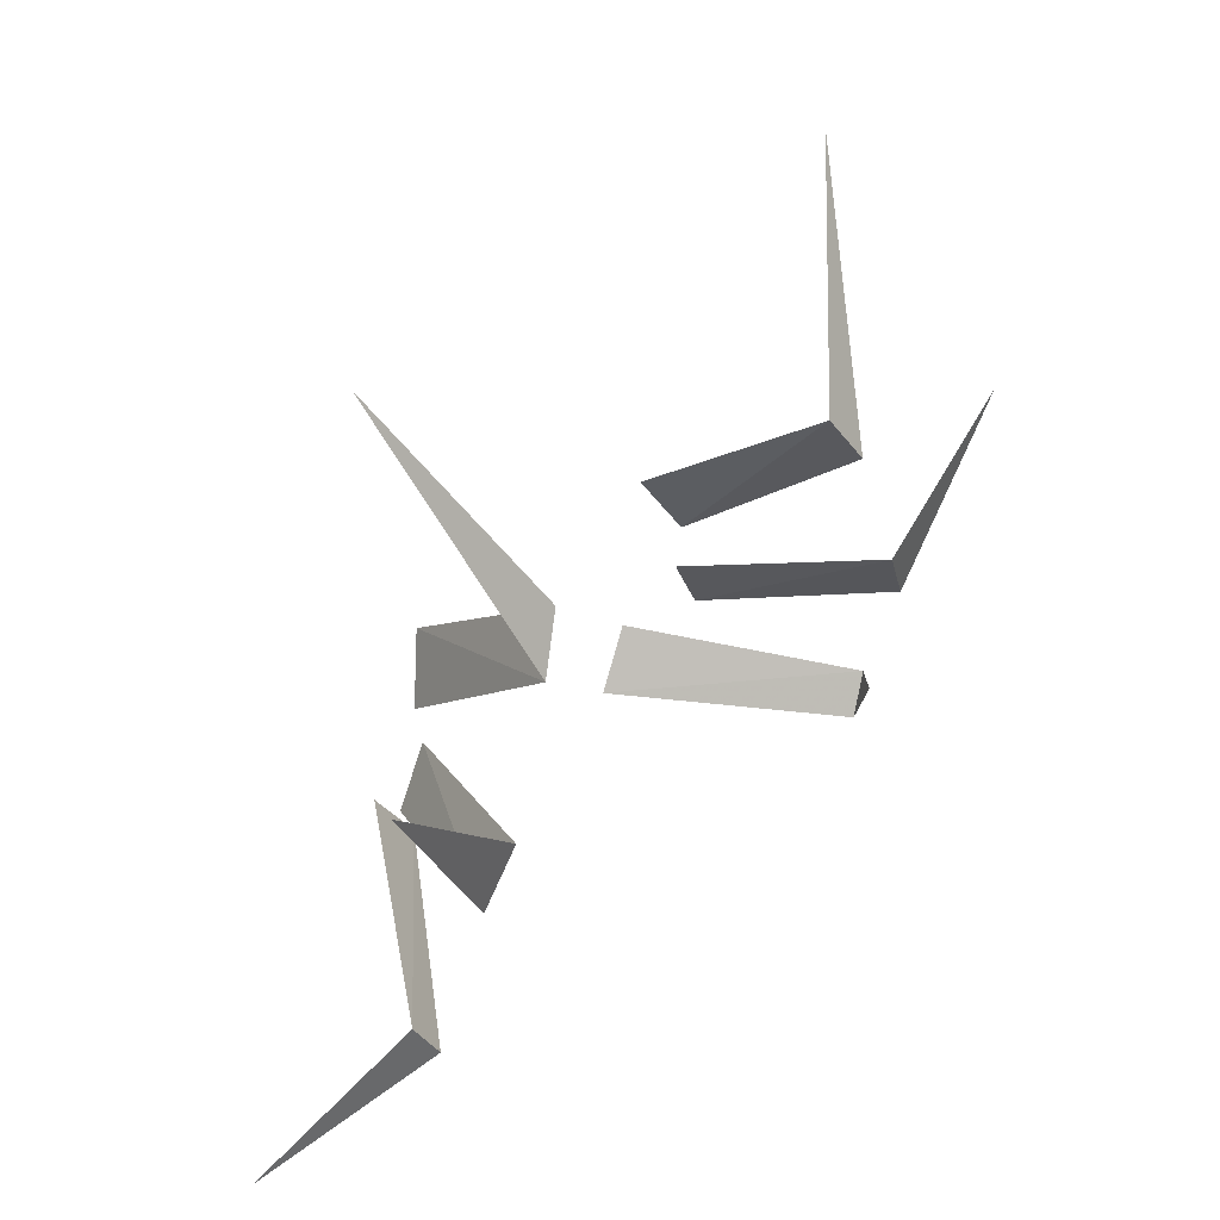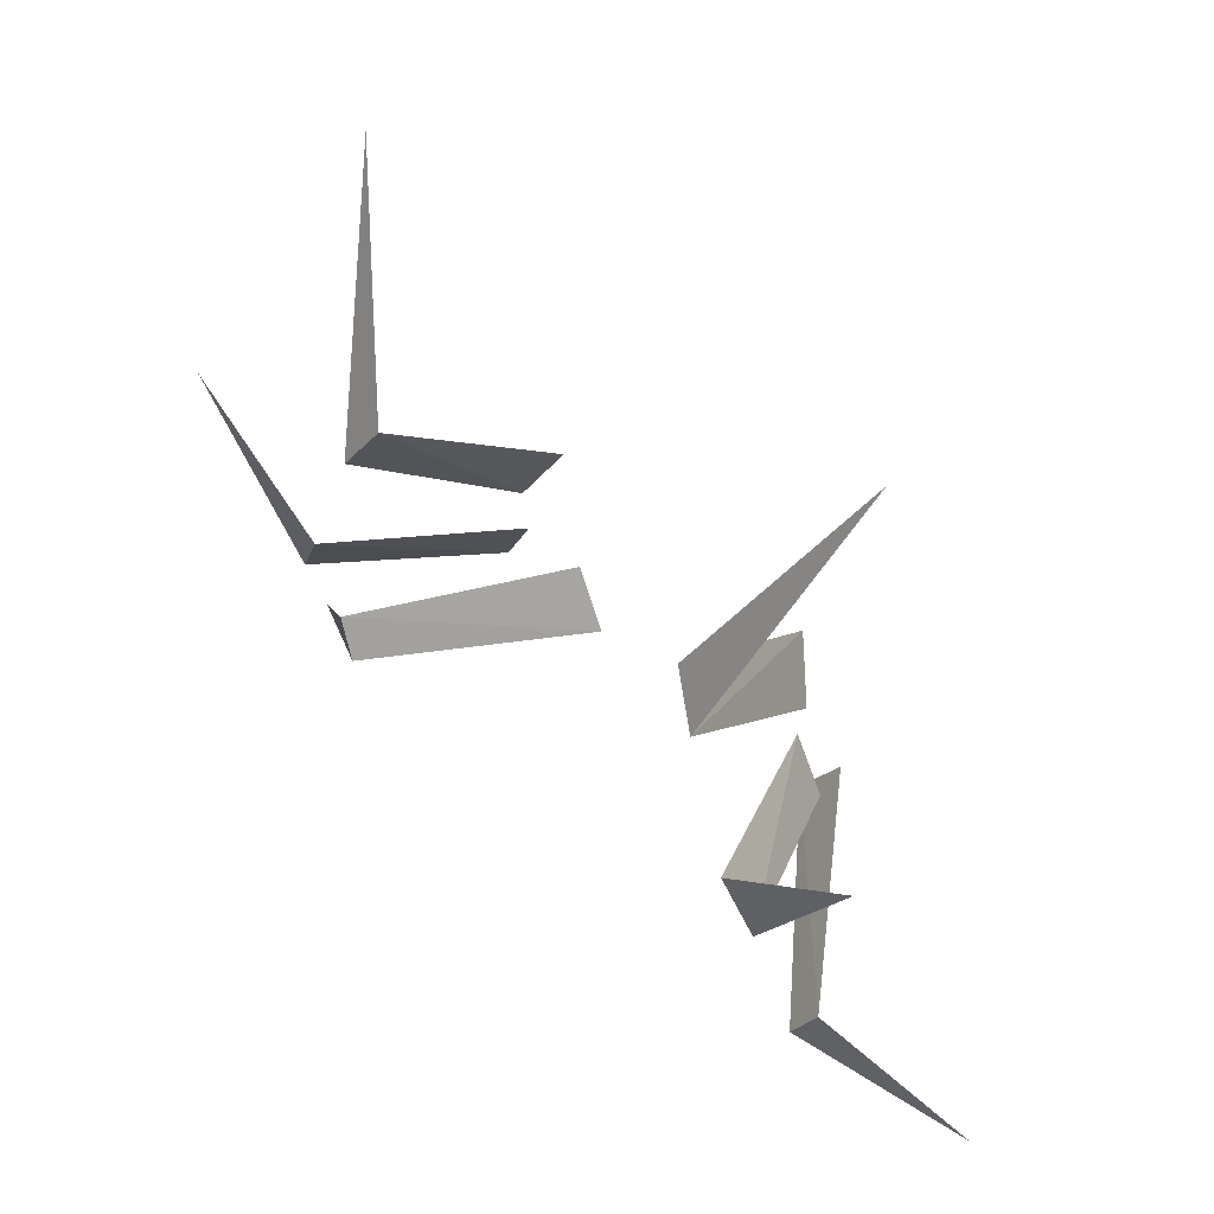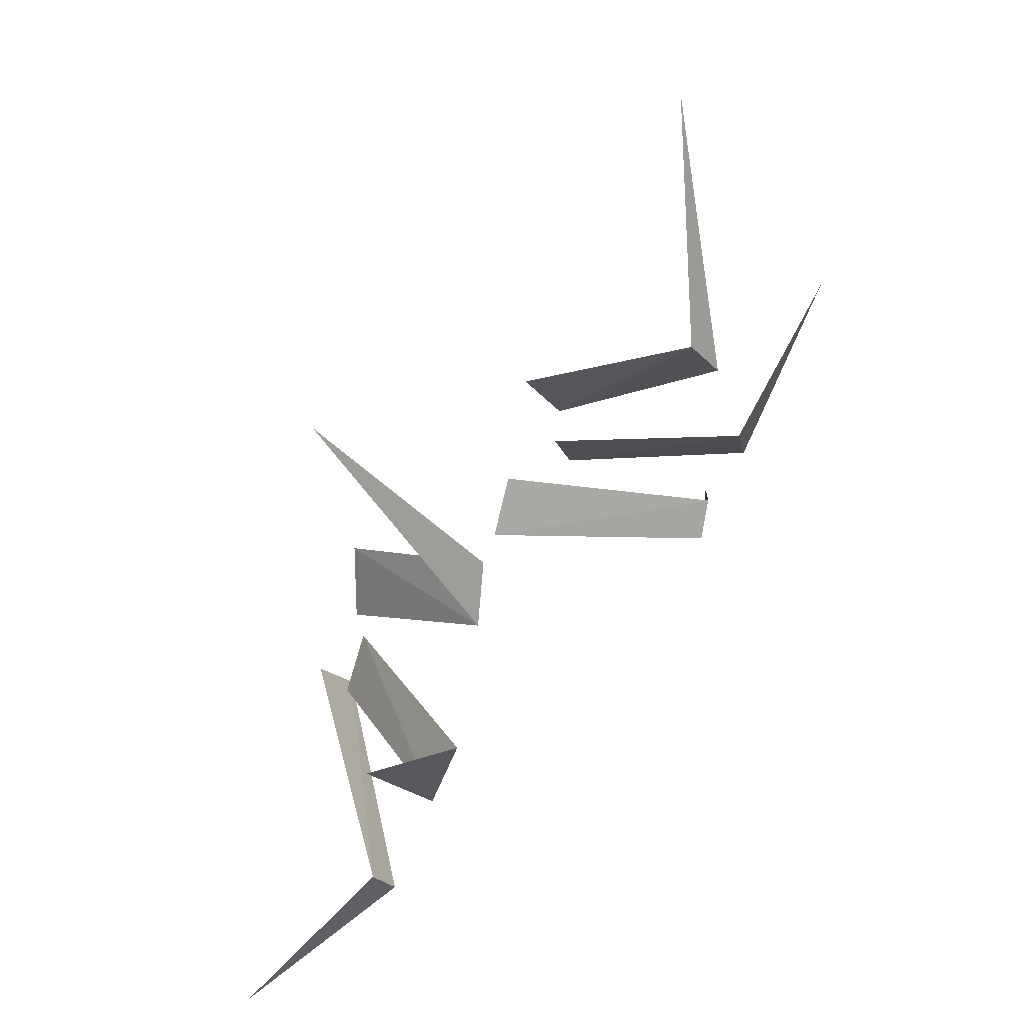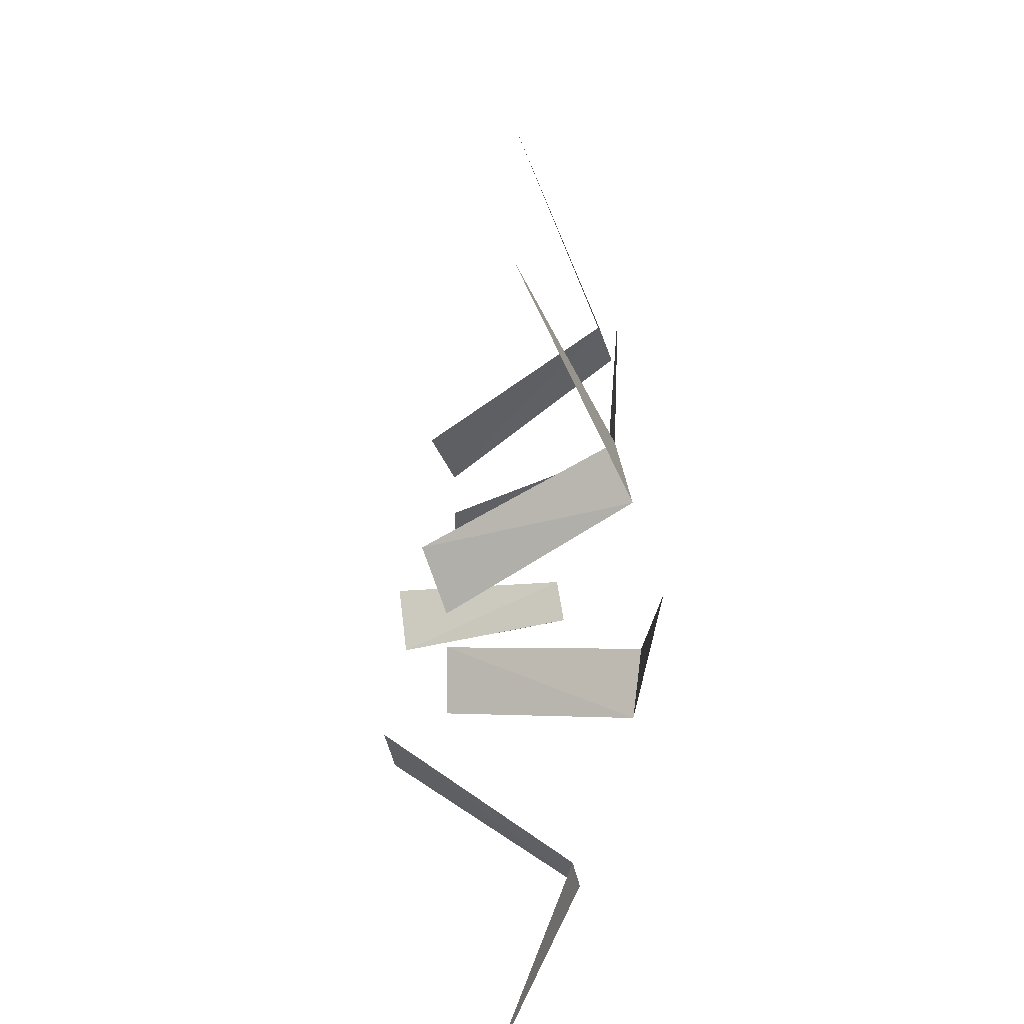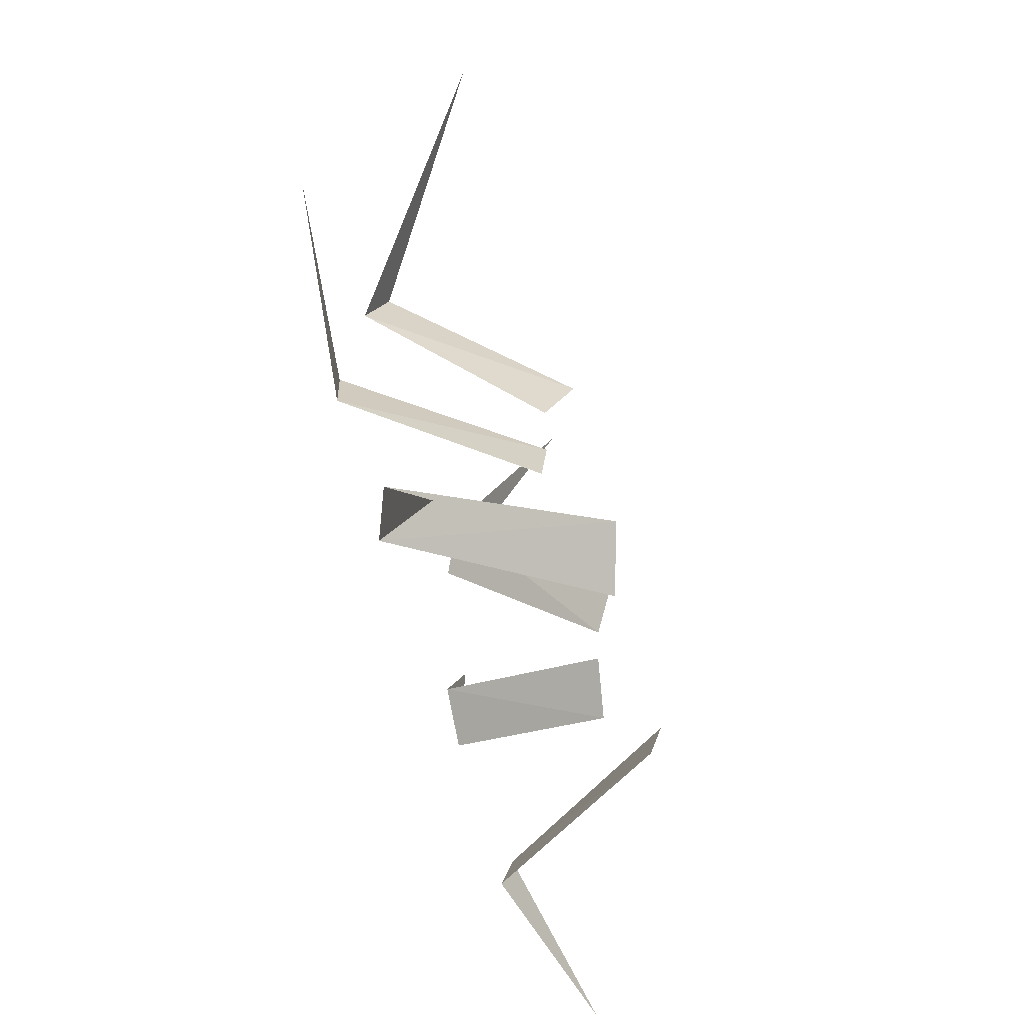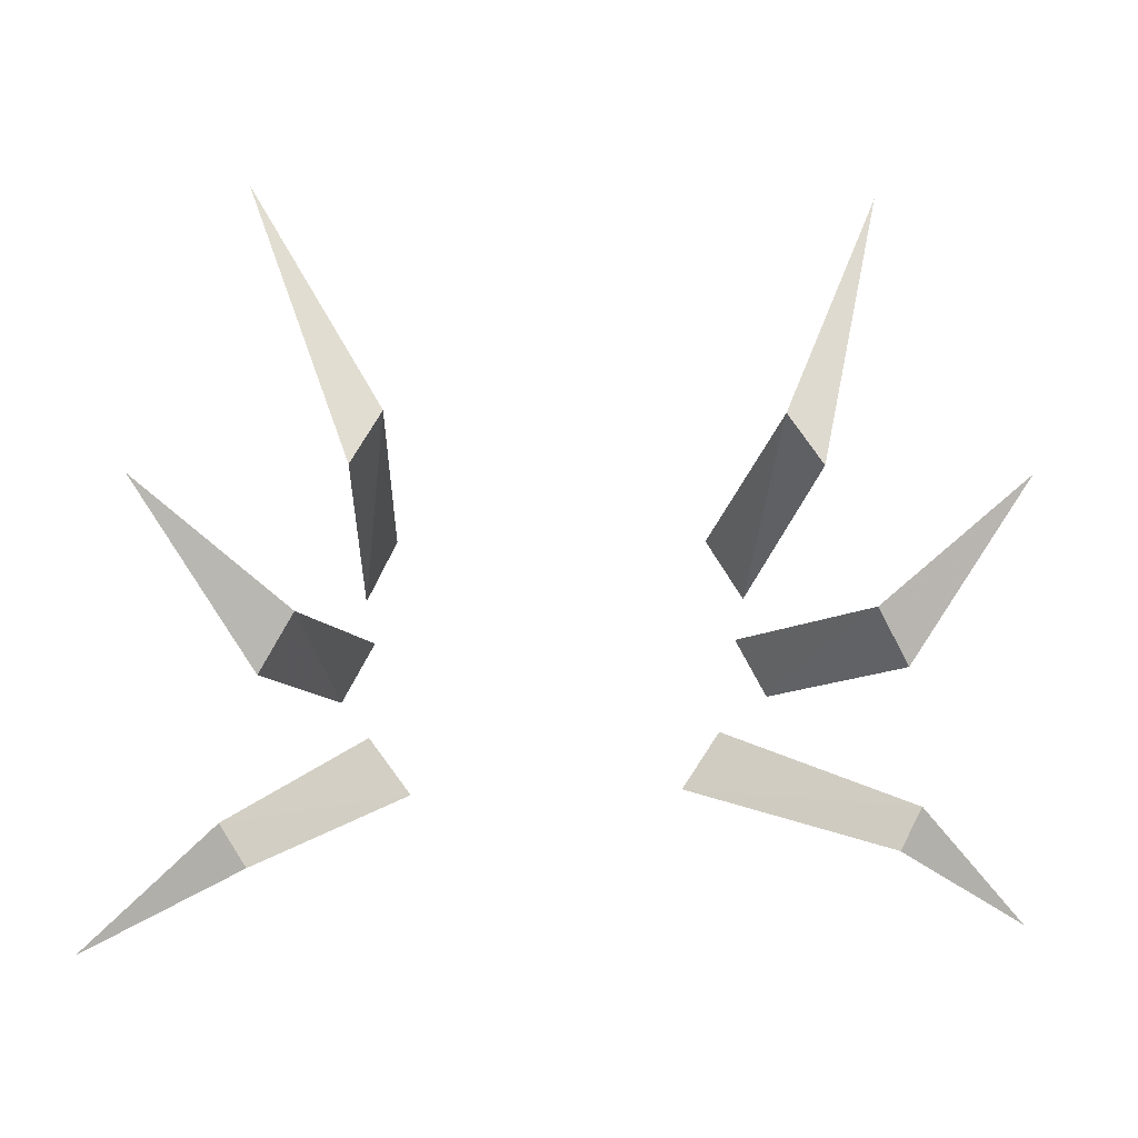
<metadata>
{"format":"obj","ext":"obj","renderer":"f3d","projection":"perspective","resolution":1024,"background":"white","views":[{"elev":34.6,"azim":-50.7,"up":"+Z"},{"elev":46.2,"azim":46.9,"up":"+Z"},{"elev":45.8,"azim":-55.1,"up":"+Z"},{"elev":21.9,"azim":-90.2,"up":"+Z"},{"elev":-38.8,"azim":99.8,"up":"+Z"},{"elev":1.6,"azim":-10.1,"up":"+Z"}]}
</metadata>
<code>
o npc/moss_giant_2
v -34 -255 -3
v -38 -254 -10
v -27 -232 -15
v -23 -232 -8
v -52 -256 12
v -24 -252 19
v -28 -254 13
v -24 -232 -3
v -20 -229 4
v -38 -240 45
v -42 -247 -27
v -39 -248 -32
v -18 -225 -27
v -23 -224 -20
v -58 -238 -43
v 21 -232 -8
v 25 -232 -15
v 36 -254 -10
v 32 -255 -3
v 50 -256 12
v 18 -229 4
v 22 -232 -3
v 26 -254 13
v 22 -252 19
v 36 -240 45
v 21 -224 -20
v 16 -225 -27
v 37 -248 -32
v 40 -247 -27
v 56 -238 -43
f 1 2 3
f 1 3 4
f 1 4 2
f 1 2 5
f 1 5 2
f 4 3 2
f 6 7 8
f 6 8 9
f 6 9 7
f 6 7 10
f 6 10 7
f 9 8 7
f 11 12 13
f 11 13 14
f 11 14 12
f 11 12 15
f 11 15 12
f 14 13 12
f 16 17 18
f 16 18 19
f 16 19 17
f 17 19 18
f 18 19 20
f 18 20 19
f 21 22 23
f 21 23 24
f 21 24 22
f 22 24 23
f 23 24 25
f 23 25 24
f 26 27 28
f 26 28 29
f 26 29 27
f 27 29 28
f 28 29 30
f 28 30 29

</code>
